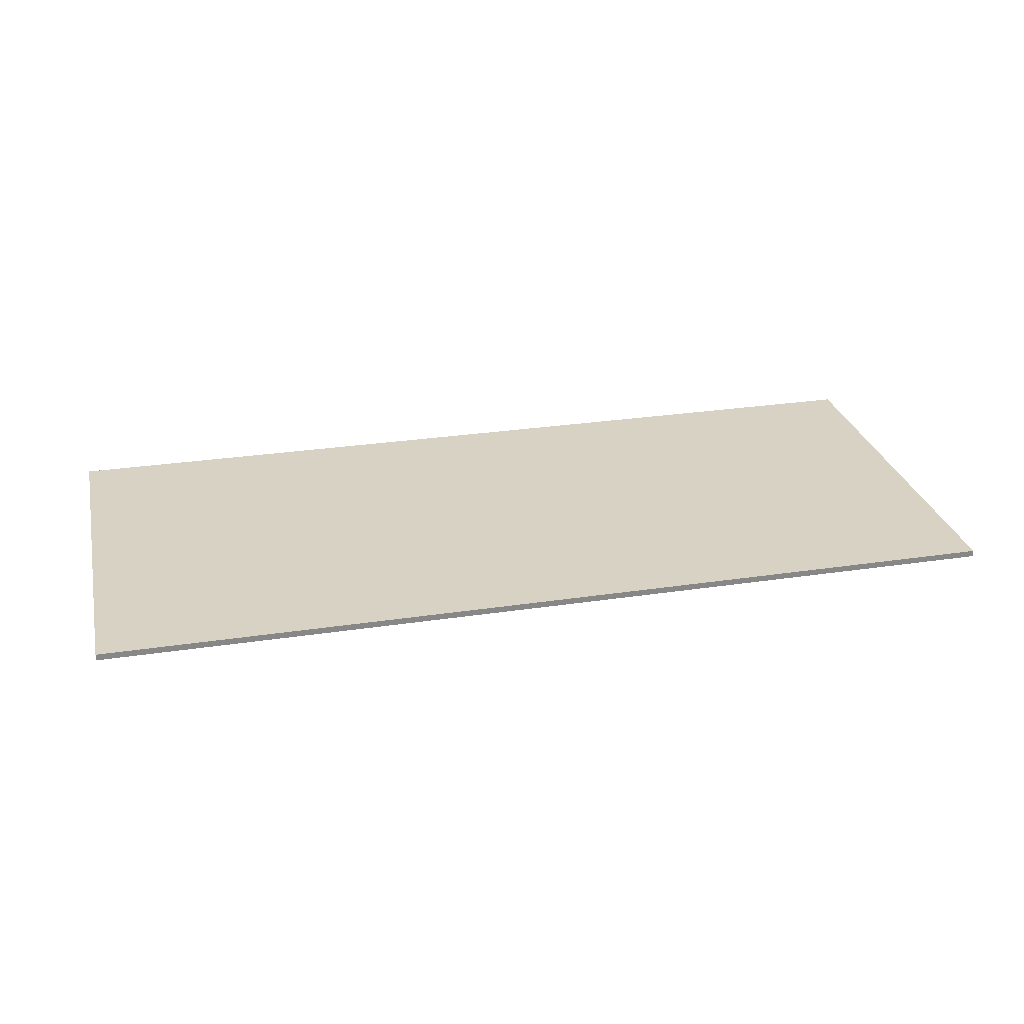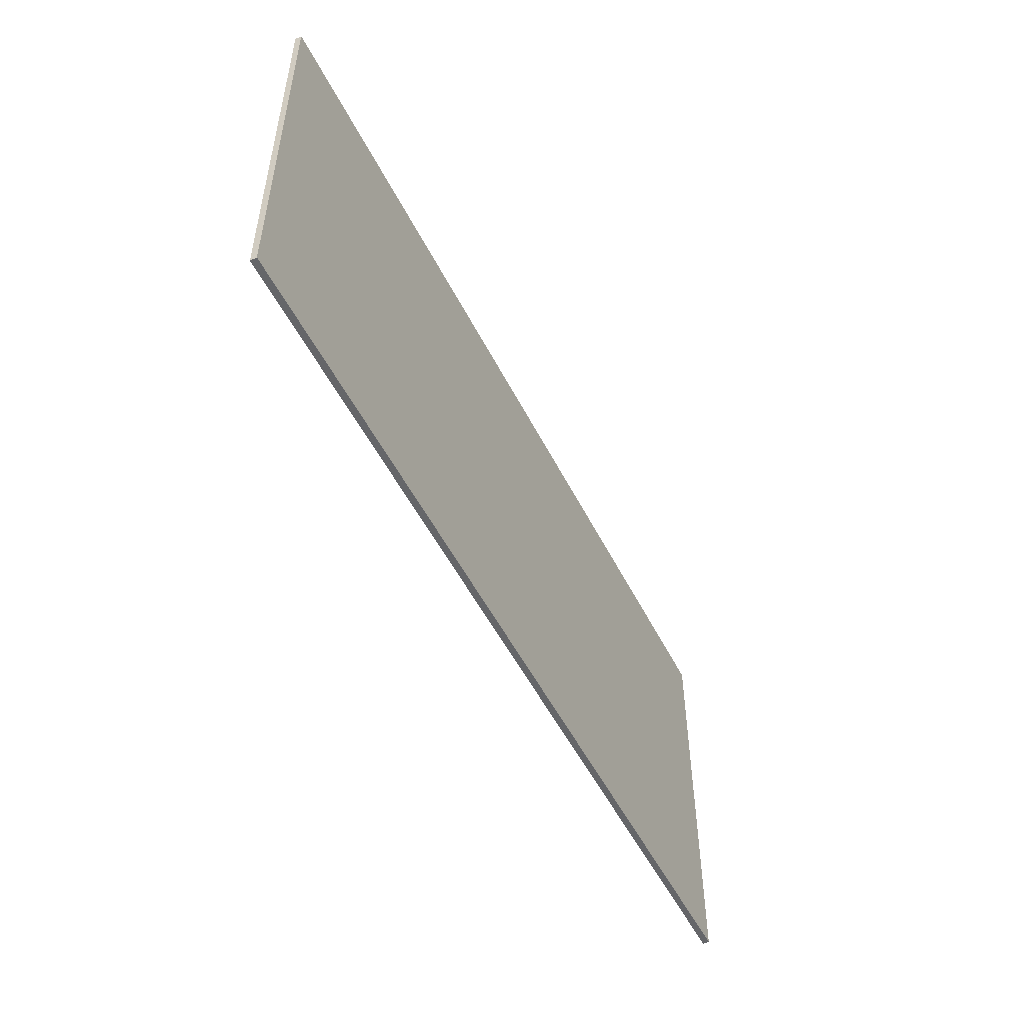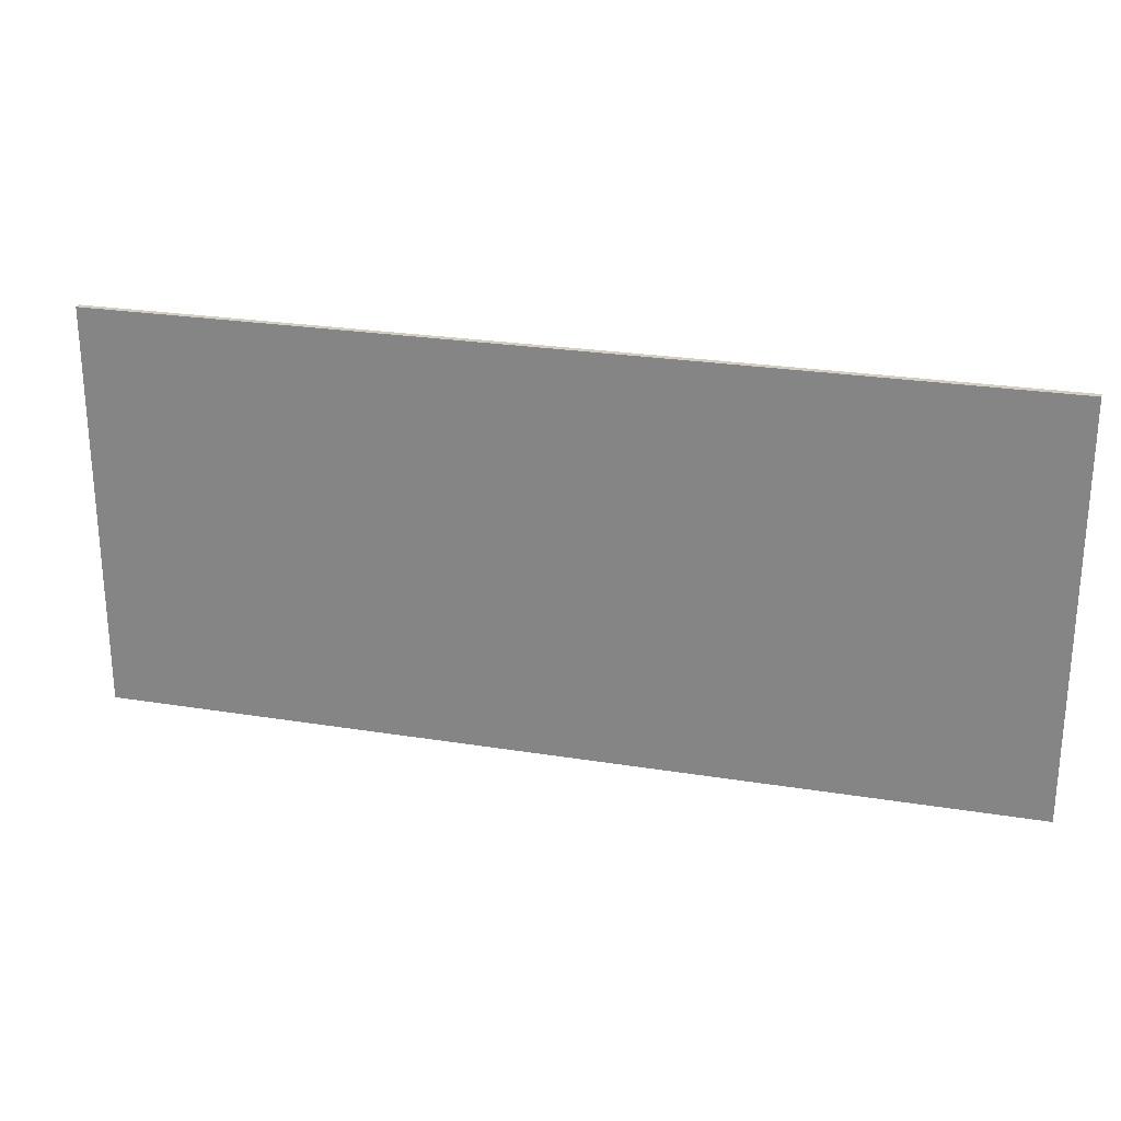
<metadata>
{"format":"obj","ext":"obj","renderer":"f3d","projection":"perspective","resolution":1024,"background":"white","views":[{"elev":27.7,"azim":167.0,"up":"+Y"},{"elev":-51.9,"azim":116.2,"up":"+Z"},{"elev":25.1,"azim":-165.3,"up":"+Z"}]}
</metadata>
<code>
v 0.9 0 0.4
v 0.9 0 -0.4
v -0.9 0 -0.4
v -0.9 0 0.4
v -0.9 -0.0125 0.4
v 0.9 -0.0125 0.4
v 0.9 0 0.4
v -0.9 0 0.4
v -0.9 -0.0125 -0.4
v -0.9 -0.0125 0.4
v -0.9 0 0.4
v -0.9 0 -0.4
v 0.9 -0.0125 -0.4
v -0.9 -0.0125 -0.4
v -0.9 0 -0.4
v 0.9 0 -0.4
v 0.9 -0.0125 0.4
v 0.9 -0.0125 -0.4
v 0.9 0 -0.4
v 0.9 0 0.4
v 0.06 -0.0125 0.06
v 0.04243 -0.0125 0.04243
v 0.06 -0.0125 0
v 0.06 -0.0125 0.06
v 0 -0.0125 0.06
v 0.04243 -0.0125 0.04243
v -0.06 -0.0125 0.06
v -0.04243 -0.0125 0.04243
v 0 -0.0125 0.06
v -0.06 -0.0125 0.06
v -0.06 -0.0125 0
v -0.04243 -0.0125 0.04243
v -0.06 -0.0125 -0.06
v -0.04243 -0.0125 -0.04243
v -0.06 -0.0125 0
v -0.06 -0.0125 -0.06
v 0 -0.0125 -0.06
v -0.04243 -0.0125 -0.04243
v 0.06 -0.0125 -0.06
v 0.04243 -0.0125 -0.04243
v 0 -0.0125 -0.06
v 0.06 -0.0125 -0.06
v 0.06 -0.0125 0
v 0.04243 -0.0125 -0.04243
v 0.156 -0.0125 0
v 0.1103 -0.0125 0.1103
v 0 -0.0125 0.156
v 0.156 -0.0125 0
v 0.1103 -0.0125 -0.1103
v 0 -0.0125 -0.156
v -0.156 -0.0125 0
v -0.1103 -0.0125 0.1103
v 0 -0.0125 0.156
v -0.156 -0.0125 0
v -0.1103 -0.0125 -0.1103
v 0 -0.0125 -0.156
v -0.288 -0.0125 0.288
v -0.03758 -0.0125 0.2855
v 0 -0.0125 0.288
v -0.288 -0.0125 0.288
v -0.07453 -0.0125 0.2782
v -0.03758 -0.0125 0.2855
v -0.288 -0.0125 0.288
v -0.1102 -0.0125 0.2661
v -0.07453 -0.0125 0.2782
v -0.288 -0.0125 0.288
v -0.144 -0.0125 0.2494
v -0.1102 -0.0125 0.2661
v -0.288 -0.0125 0.288
v -0.1753 -0.0125 0.2285
v -0.144 -0.0125 0.2494
v -0.288 -0.0125 0.288
v -0.2036 -0.0125 0.2036
v -0.1753 -0.0125 0.2285
v -0.288 -0.0125 0.288
v -0.2285 -0.0125 0.1753
v -0.2036 -0.0125 0.2036
v -0.288 -0.0125 0.288
v -0.2494 -0.0125 0.144
v -0.2285 -0.0125 0.1753
v -0.288 -0.0125 0.288
v -0.2661 -0.0125 0.1102
v -0.2494 -0.0125 0.144
v 0.288 -0.0125 0.288
v 0.03758 -0.0125 0.2855
v 0 -0.0125 0.288
v 0.288 -0.0125 0.288
v 0.07453 -0.0125 0.2782
v 0.03758 -0.0125 0.2855
v 0.288 -0.0125 0.288
v 0.1102 -0.0125 0.2661
v 0.07453 -0.0125 0.2782
v 0.288 -0.0125 0.288
v 0.144 -0.0125 0.2494
v 0.1102 -0.0125 0.2661
v 0.288 -0.0125 0.288
v 0.1753 -0.0125 0.2285
v 0.144 -0.0125 0.2494
v 0.288 -0.0125 0.288
v 0.2036 -0.0125 0.2036
v 0.1753 -0.0125 0.2285
v 0.288 -0.0125 0.288
v 0.2285 -0.0125 0.1753
v 0.2036 -0.0125 0.2036
v 0.288 -0.0125 0.288
v 0.2494 -0.0125 0.144
v 0.2285 -0.0125 0.1753
v 0.288 -0.0125 0.288
v 0.2661 -0.0125 0.1102
v 0.2494 -0.0125 0.144
v -0.288 -0.0125 -0.288
v -0.03758 -0.0125 -0.2855
v 0 -0.0125 -0.288
v -0.288 -0.0125 -0.288
v -0.07453 -0.0125 -0.2782
v -0.03758 -0.0125 -0.2855
v -0.288 -0.0125 -0.288
v -0.1102 -0.0125 -0.2661
v -0.07453 -0.0125 -0.2782
v -0.288 -0.0125 -0.288
v -0.144 -0.0125 -0.2494
v -0.1102 -0.0125 -0.2661
v -0.288 -0.0125 -0.288
v -0.1753 -0.0125 -0.2285
v -0.144 -0.0125 -0.2494
v -0.288 -0.0125 -0.288
v -0.2036 -0.0125 -0.2036
v -0.1753 -0.0125 -0.2285
v -0.288 -0.0125 -0.288
v -0.2285 -0.0125 -0.1753
v -0.2036 -0.0125 -0.2036
v -0.288 -0.0125 -0.288
v -0.2494 -0.0125 -0.144
v -0.2285 -0.0125 -0.1753
v -0.288 -0.0125 -0.288
v -0.2661 -0.0125 -0.1102
v -0.2494 -0.0125 -0.144
v 0.288 -0.0125 -0.288
v 0.03758 -0.0125 -0.2855
v 0 -0.0125 -0.288
v 0.288 -0.0125 -0.288
v 0.07453 -0.0125 -0.2782
v 0.03758 -0.0125 -0.2855
v 0.288 -0.0125 -0.288
v 0.1102 -0.0125 -0.2661
v 0.07453 -0.0125 -0.2782
v 0.288 -0.0125 -0.288
v 0.144 -0.0125 -0.2494
v 0.1102 -0.0125 -0.2661
v 0.288 -0.0125 -0.288
v 0.1753 -0.0125 -0.2285
v 0.144 -0.0125 -0.2494
v 0.288 -0.0125 -0.288
v 0.2036 -0.0125 -0.2036
v 0.1753 -0.0125 -0.2285
v 0.288 -0.0125 -0.288
v 0.2285 -0.0125 -0.1753
v 0.2036 -0.0125 -0.2036
v 0.288 -0.0125 -0.288
v 0.2494 -0.0125 -0.144
v 0.2285 -0.0125 -0.1753
v 0.288 -0.0125 -0.288
v 0.2661 -0.0125 -0.1102
v 0.2494 -0.0125 -0.144
v 0 -0.0125 0.06
v 0.06 -0.0125 0.06
v 0 -0.0125 0.156
v 0 -0.0125 0.06
v 0 -0.0125 0.156
v -0.06 -0.0125 0.06
v -0.06 -0.0125 0.06
v 0 -0.0125 0.156
v -0.156 -0.0125 0
v -0.06 -0.0125 0.06
v -0.156 -0.0125 0
v -0.06 -0.0125 0
v -0.06 -0.0125 0
v -0.156 -0.0125 0
v -0.06 -0.0125 -0.06
v -0.06 -0.0125 -0.06
v -0.156 -0.0125 0
v 0 -0.0125 -0.156
v -0.06 -0.0125 -0.06
v 0 -0.0125 -0.156
v 0 -0.0125 -0.06
v 0 -0.0125 -0.06
v 0 -0.0125 -0.156
v 0.06 -0.0125 -0.06
v 0.06 -0.0125 -0.06
v 0 -0.0125 -0.156
v 0.156 -0.0125 0
v 0.06 -0.0125 -0.06
v 0.156 -0.0125 0
v 0.06 -0.0125 0
v 0.06 -0.0125 0
v 0.156 -0.0125 0
v 0.06 -0.0125 0.06
v 0.06 -0.0125 0.06
v 0.156 -0.0125 0
v 0 -0.0125 0.156
v -0.3901 -0.0125 0.187
v -0.5223 -0.0125 0.0768
v -0.2775 -0.0125 0.0768
v -0.3901 -0.0125 0.187
v -0.2775 -0.0125 0.0768
v -0.2661 -0.0125 0.1102
v -0.288 -0.0125 0.288
v -0.4816 -0.0125 0.2923
v -0.3901 -0.0125 0.187
v -0.2661 -0.0125 0.1102
v -0.5223 -0.0125 -0.0768
v -0.3901 -0.0125 -0.187
v -0.2775 -0.0125 -0.0768
v -0.2775 -0.0125 -0.0768
v -0.3901 -0.0125 -0.187
v -0.2661 -0.0125 -0.1102
v -0.3901 -0.0125 -0.187
v -0.4816 -0.0125 -0.2923
v -0.288 -0.0125 -0.288
v -0.2661 -0.0125 -0.1102
v -0.816 -0.0125 0
v -0.816 -0.0125 -0.288
v -0.4816 -0.0125 -0.2923
v -0.816 -0.0125 0.288
v -0.816 -0.0125 0
v -0.4816 -0.0125 0.2923
v 0.5223 -0.0125 0.0768
v 0.3901 -0.0125 0.187
v 0.2775 -0.0125 0.0768
v 0.2775 -0.0125 0.0768
v 0.3901 -0.0125 0.187
v 0.2661 -0.0125 0.1102
v 0.3901 -0.0125 0.187
v 0.4816 -0.0125 0.2923
v 0.288 -0.0125 0.288
v 0.2661 -0.0125 0.1102
v 0.3901 -0.0125 -0.187
v 0.5223 -0.0125 -0.0768
v 0.2775 -0.0125 -0.0768
v 0.3901 -0.0125 -0.187
v 0.2775 -0.0125 -0.0768
v 0.2661 -0.0125 -0.1102
v 0.288 -0.0125 -0.288
v 0.4816 -0.0125 -0.2923
v 0.3901 -0.0125 -0.187
v 0.2661 -0.0125 -0.1102
v 0.816 -0.0125 -0.288
v 0.816 -0.0125 0
v 0.4816 -0.0125 -0.2923
v 0.816 -0.0125 0
v 0.816 -0.0125 0.288
v 0.4816 -0.0125 0.2923
v 0 -0.0125 0
v 0.06 -0.0125 0
v 0.04243 -0.0125 0.04243
v 0 -0.0125 0
v 0.04243 -0.0125 0.04243
v 0 -0.0125 0.06
v 0 -0.0125 0
v 0 -0.0125 0.06
v -0.04243 -0.0125 0.04243
v 0 -0.0125 0
v -0.04243 -0.0125 0.04243
v -0.06 -0.0125 0
v 0 -0.0125 0
v -0.06 -0.0125 0
v -0.04243 -0.0125 -0.04243
v 0 -0.0125 0
v -0.04243 -0.0125 -0.04243
v 0 -0.0125 -0.06
v 0 -0.0125 0
v 0 -0.0125 -0.06
v 0.04243 -0.0125 -0.04243
v 0 -0.0125 0
v 0.04243 -0.0125 -0.04243
v 0.06 -0.0125 0
v 0.156 -0.0125 0.156
v 0.1103 -0.0125 0.1103
v 0.156 -0.0125 0
v 0.156 -0.0125 0.156
v 0 -0.0125 0.156
v 0.1103 -0.0125 0.1103
v -0.156 -0.0125 0.156
v -0.1103 -0.0125 0.1103
v 0 -0.0125 0.156
v -0.156 -0.0125 0.156
v -0.156 -0.0125 0
v -0.1103 -0.0125 0.1103
v -0.156 -0.0125 -0.156
v -0.1103 -0.0125 -0.1103
v -0.156 -0.0125 0
v -0.156 -0.0125 -0.156
v 0 -0.0125 -0.156
v -0.1103 -0.0125 -0.1103
v 0.156 -0.0125 -0.156
v 0.1103 -0.0125 -0.1103
v 0 -0.0125 -0.156
v 0.156 -0.0125 -0.156
v 0.156 -0.0125 0
v 0.1103 -0.0125 -0.1103
v -0.2661 -0.0125 0.1102
v -0.2775 -0.0125 0.0768
v -0.156 -0.0125 0
v -0.2661 -0.0125 0.1102
v -0.156 -0.0125 0
v -0.156 -0.0125 0.156
v -0.2661 -0.0125 0.1102
v -0.156 -0.0125 0.156
v -0.2036 -0.0125 0.2036
v -0.2036 -0.0125 0.2036
v -0.156 -0.0125 0.156
v 0 -0.0125 0.156
v -0.2036 -0.0125 0.2036
v 0 -0.0125 0.156
v 0 -0.0125 0.288
v 0.2775 -0.0125 0.0768
v 0.2661 -0.0125 0.1102
v 0.156 -0.0125 0
v 0.156 -0.0125 0
v 0.2661 -0.0125 0.1102
v 0.156 -0.0125 0.156
v 0.156 -0.0125 0.156
v 0.2661 -0.0125 0.1102
v 0.2036 -0.0125 0.2036
v 0.156 -0.0125 0.156
v 0.2036 -0.0125 0.2036
v 0 -0.0125 0.156
v 0 -0.0125 0.156
v 0.2036 -0.0125 0.2036
v 0 -0.0125 0.288
v -0.2775 -0.0125 -0.0768
v -0.2661 -0.0125 -0.1102
v -0.156 -0.0125 0
v -0.156 -0.0125 0
v -0.2661 -0.0125 -0.1102
v -0.156 -0.0125 -0.156
v -0.156 -0.0125 -0.156
v -0.2661 -0.0125 -0.1102
v -0.2036 -0.0125 -0.2036
v -0.156 -0.0125 -0.156
v -0.2036 -0.0125 -0.2036
v 0 -0.0125 -0.156
v 0 -0.0125 -0.156
v -0.2036 -0.0125 -0.2036
v 0 -0.0125 -0.288
v 0.2661 -0.0125 -0.1102
v 0.2775 -0.0125 -0.0768
v 0.156 -0.0125 0
v 0.2661 -0.0125 -0.1102
v 0.156 -0.0125 0
v 0.156 -0.0125 -0.156
v 0.2661 -0.0125 -0.1102
v 0.156 -0.0125 -0.156
v 0.2036 -0.0125 -0.2036
v 0.2036 -0.0125 -0.2036
v 0.156 -0.0125 -0.156
v 0 -0.0125 -0.156
v 0.2036 -0.0125 -0.2036
v 0 -0.0125 -0.156
v 0 -0.0125 -0.288
v -0.2036 -0.0125 0.2036
v 0 -0.0125 0.288
v -0.03758 -0.0125 0.2855
v -0.1753 -0.0125 0.2285
v -0.1753 -0.0125 0.2285
v -0.03758 -0.0125 0.2855
v -0.07453 -0.0125 0.2782
v -0.144 -0.0125 0.2494
v -0.144 -0.0125 0.2494
v -0.07453 -0.0125 0.2782
v -0.1102 -0.0125 0.2661
v 0.2036 -0.0125 0.2036
v 0 -0.0125 0.288
v 0.03758 -0.0125 0.2855
v 0.1753 -0.0125 0.2285
v 0.1753 -0.0125 0.2285
v 0.03758 -0.0125 0.2855
v 0.07453 -0.0125 0.2782
v 0.144 -0.0125 0.2494
v 0.144 -0.0125 0.2494
v 0.07453 -0.0125 0.2782
v 0.1102 -0.0125 0.2661
v -0.2036 -0.0125 -0.2036
v 0 -0.0125 -0.288
v -0.03758 -0.0125 -0.2855
v -0.1753 -0.0125 -0.2285
v -0.1753 -0.0125 -0.2285
v -0.03758 -0.0125 -0.2855
v -0.07453 -0.0125 -0.2782
v -0.144 -0.0125 -0.2494
v -0.144 -0.0125 -0.2494
v -0.07453 -0.0125 -0.2782
v -0.1102 -0.0125 -0.2661
v 0.2036 -0.0125 -0.2036
v 0 -0.0125 -0.288
v 0.03758 -0.0125 -0.2855
v 0.1753 -0.0125 -0.2285
v 0.1753 -0.0125 -0.2285
v 0.03758 -0.0125 -0.2855
v 0.07453 -0.0125 -0.2782
v 0.144 -0.0125 -0.2494
v 0.144 -0.0125 -0.2494
v 0.07453 -0.0125 -0.2782
v 0.1102 -0.0125 -0.2661
v -0.2775 -0.0125 0.0768
v -0.2775 -0.0125 -0.0768
v -0.156 -0.0125 0
v 0.2775 -0.0125 -0.0768
v 0.2775 -0.0125 0.0768
v 0.156 -0.0125 0
v -0.5223 -0.0125 0.0768
v -0.5223 -0.0125 -0.0768
v -0.2775 -0.0125 -0.0768
v -0.2775 -0.0125 0.0768
v -0.816 -0.0125 0
v -0.5223 -0.0125 0.0768
v -0.3901 -0.0125 0.187
v -0.4816 -0.0125 0.2923
v -0.3901 -0.0125 -0.187
v -0.5223 -0.0125 -0.0768
v -0.816 -0.0125 0
v -0.4816 -0.0125 -0.2923
v -0.816 -0.0125 0
v -0.5223 -0.0125 -0.0768
v -0.5223 -0.0125 0.0768
v 0.2775 -0.0125 -0.0768
v 0.5223 -0.0125 -0.0768
v 0.5223 -0.0125 0.0768
v 0.2775 -0.0125 0.0768
v 0.3901 -0.0125 0.187
v 0.5223 -0.0125 0.0768
v 0.816 -0.0125 0
v 0.4816 -0.0125 0.2923
v 0.816 -0.0125 0
v 0.5223 -0.0125 -0.0768
v 0.3901 -0.0125 -0.187
v 0.4816 -0.0125 -0.2923
v 0.5223 -0.0125 -0.0768
v 0.816 -0.0125 0
v 0.5223 -0.0125 0.0768
v -0.288 -0.0125 -0.288
v -0.9 -0.0125 -0.4
v 0 -0.0125 -0.288
v -0.9 -0.0125 -0.4
v -0.288 -0.0125 -0.288
v -0.4816 -0.0125 -0.2923
v -0.9 -0.0125 -0.4
v -0.816 -0.0125 -0.288
v -0.816 -0.0125 0
v -0.9 -0.0125 0.4
v -0.9 -0.0125 0.4
v -0.816 -0.0125 0
v -0.816 -0.0125 0.288
v -0.9 -0.0125 0.4
v -0.816 -0.0125 0.288
v -0.4816 -0.0125 0.2923
v -0.9 -0.0125 0.4
v -0.4816 -0.0125 0.2923
v -0.288 -0.0125 0.288
v -0.9 -0.0125 0.4
v -0.288 -0.0125 0.288
v 0 -0.0125 0.288
v 0.288 -0.0125 0.288
v 0.9 -0.0125 0.4
v -0.9 -0.0125 0.4
v 0 -0.0125 0.288
v 0.9 -0.0125 0.4
v 0.288 -0.0125 0.288
v 0.4816 -0.0125 0.2923
v 0.9 -0.0125 0.4
v 0.4816 -0.0125 0.2923
v 0.816 -0.0125 0.288
v 0.9 -0.0125 0.4
v 0.816 -0.0125 0.288
v 0.816 -0.0125 0
v 0.816 -0.0125 0
v 0.816 -0.0125 -0.288
v 0.9 -0.0125 -0.4
v 0.9 -0.0125 0.4
v -0.9 -0.0125 -0.4
v 0.9 -0.0125 -0.4
v 0.816 -0.0125 -0.288
v 0.816 -0.0125 -0.288
v 0.4816 -0.0125 -0.2923
v -0.9 -0.0125 -0.4
v -0.9 -0.0125 -0.4
v 0.4816 -0.0125 -0.2923
v 0.288 -0.0125 -0.288
v 0.288 -0.0125 -0.288
v 0 -0.0125 -0.288
v -0.9 -0.0125 -0.4
v -0.4816 -0.0125 -0.2923
v -0.816 -0.0125 -0.288
v -0.9 -0.0125 -0.4
g mesh3685020
f 1 2 3
f 3 4 1
f 5 6 7
f 7 8 5
f 9 10 11
f 11 12 9
f 13 14 15
f 15 16 13
f 17 18 19
f 19 20 17
g mesh3685024
f 21 22 23
f 24 25 26
f 27 28 29
f 30 31 32
f 33 34 35
f 36 37 38
f 39 40 41
f 42 43 44
g mesh3685026
f 45 46 47
g mesh3685028
f 48 50 49
g mesh3685030
f 51 53 52
g mesh3685032
f 54 55 56
g mesh3685034
f 57 58 59
f 60 61 62
f 63 64 65
f 66 67 68
f 69 70 71
f 72 73 74
f 75 76 77
f 78 79 80
f 81 82 83
g mesh3685036
f 84 86 85
f 87 89 88
f 90 92 91
f 93 95 94
f 96 98 97
f 99 101 100
f 102 104 103
f 105 107 106
f 108 110 109
g mesh3685038
f 111 113 112
f 114 116 115
f 117 119 118
f 120 122 121
f 123 125 124
f 126 128 127
f 129 131 130
f 132 134 133
f 135 137 136
g mesh3685040
f 138 139 140
f 141 142 143
f 144 145 146
f 147 148 149
f 150 151 152
f 153 154 155
f 156 157 158
f 159 160 161
f 162 163 164
f 165 166 167
f 168 169 170
f 171 172 173
f 174 175 176
f 177 178 179
f 180 181 182
f 183 184 185
f 186 187 188
f 189 190 191
f 192 193 194
f 195 196 197
f 198 199 200
g mesh3685042
f 201 202 203
f 204 205 206
f 207 208 209
f 209 210 207
f 211 212 213
f 214 215 216
f 217 218 219
f 219 220 217
f 221 222 223
f 224 225 226
f 227 228 229
f 230 231 232
f 233 234 235
f 235 236 233
f 237 238 239
f 240 241 242
f 243 244 245
f 245 246 243
f 247 248 249
f 250 251 252
g mesh3685045
f 253 254 255
f 256 257 258
f 259 260 261
f 262 263 264
f 265 266 267
f 268 269 270
f 271 272 273
f 274 275 276
g mesh3685047
f 277 278 279
f 280 281 282
f 283 284 285
f 286 287 288
f 289 290 291
f 292 293 294
f 295 296 297
f 298 299 300
g mesh3685049
f 301 302 303
f 304 305 306
f 307 308 309
f 310 311 312
f 313 314 315
f 316 317 318
f 319 320 321
f 322 323 324
f 325 326 327
f 328 329 330
f 331 332 333
f 334 335 336
f 337 338 339
f 340 341 342
f 343 344 345
f 346 347 348
f 349 350 351
f 352 353 354
f 355 356 357
f 358 359 360
g mesh3685050
f 361 362 363
f 363 364 361
f 365 366 367
f 367 368 365
f 369 370 371
g mesh3685052
f 372 374 373
f 374 372 375
f 376 378 377
f 378 376 379
f 380 382 381
g mesh3685054
f 383 385 384
f 385 383 386
f 387 389 388
f 389 387 390
f 391 393 392
g mesh3685056
f 394 395 396
f 396 397 394
f 398 399 400
f 400 401 398
f 402 403 404
f 405 406 407
f 408 409 410
f 411 412 413
f 413 414 411
f 415 416 417
f 417 418 415
f 419 420 421
f 421 422 419
f 423 424 425
f 426 427 428
f 428 429 426
f 430 431 432
f 432 433 430
f 434 435 436
f 436 437 434
f 438 439 440
g mesh3685059
f 441 442 443
f 444 445 446
f 447 448 449
f 449 450 447
f 451 452 453
f 454 455 456
f 457 458 459
f 460 461 462
f 463 464 465
f 465 466 463
f 467 468 469
f 470 471 472
f 473 474 475
f 476 477 478
f 478 479 476
f 480 481 482
f 483 484 485
f 486 487 488
f 489 490 491
g mesh3685060
f 492 493 494

</code>
